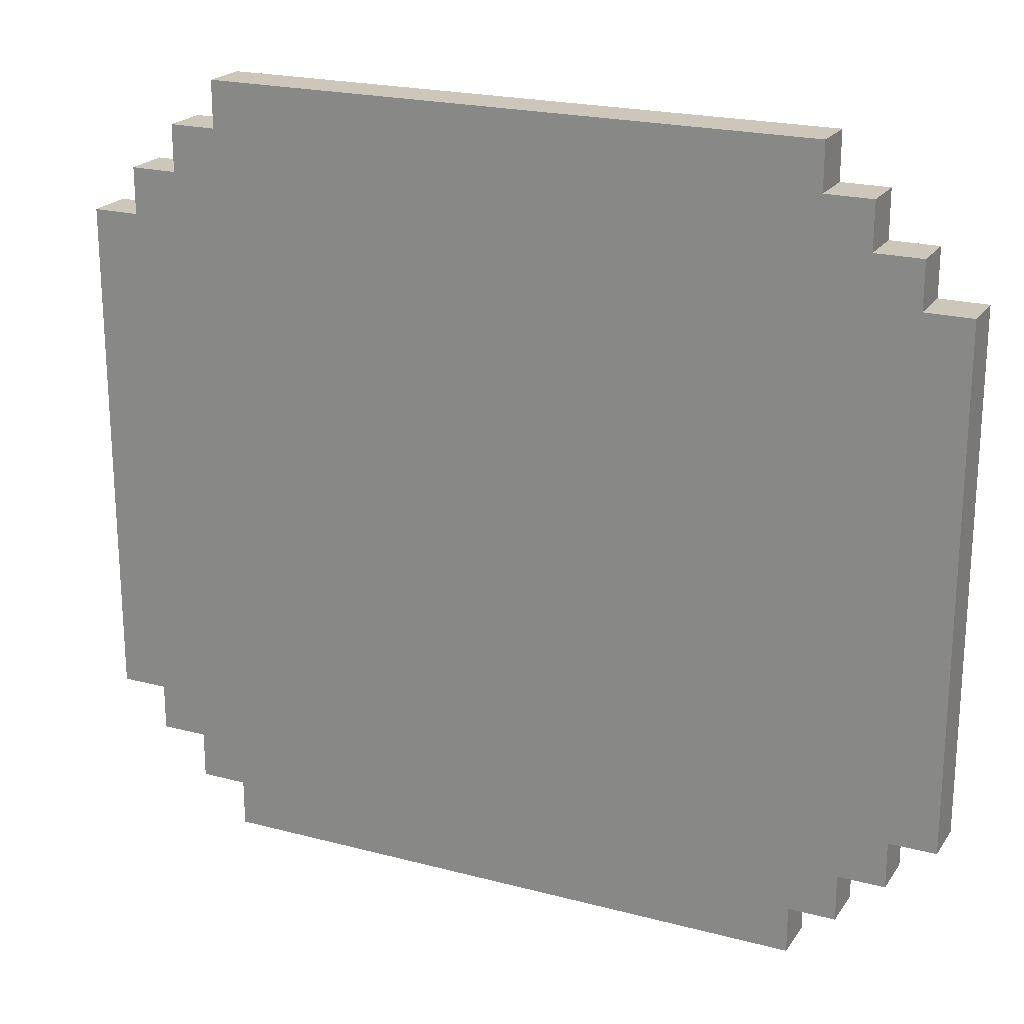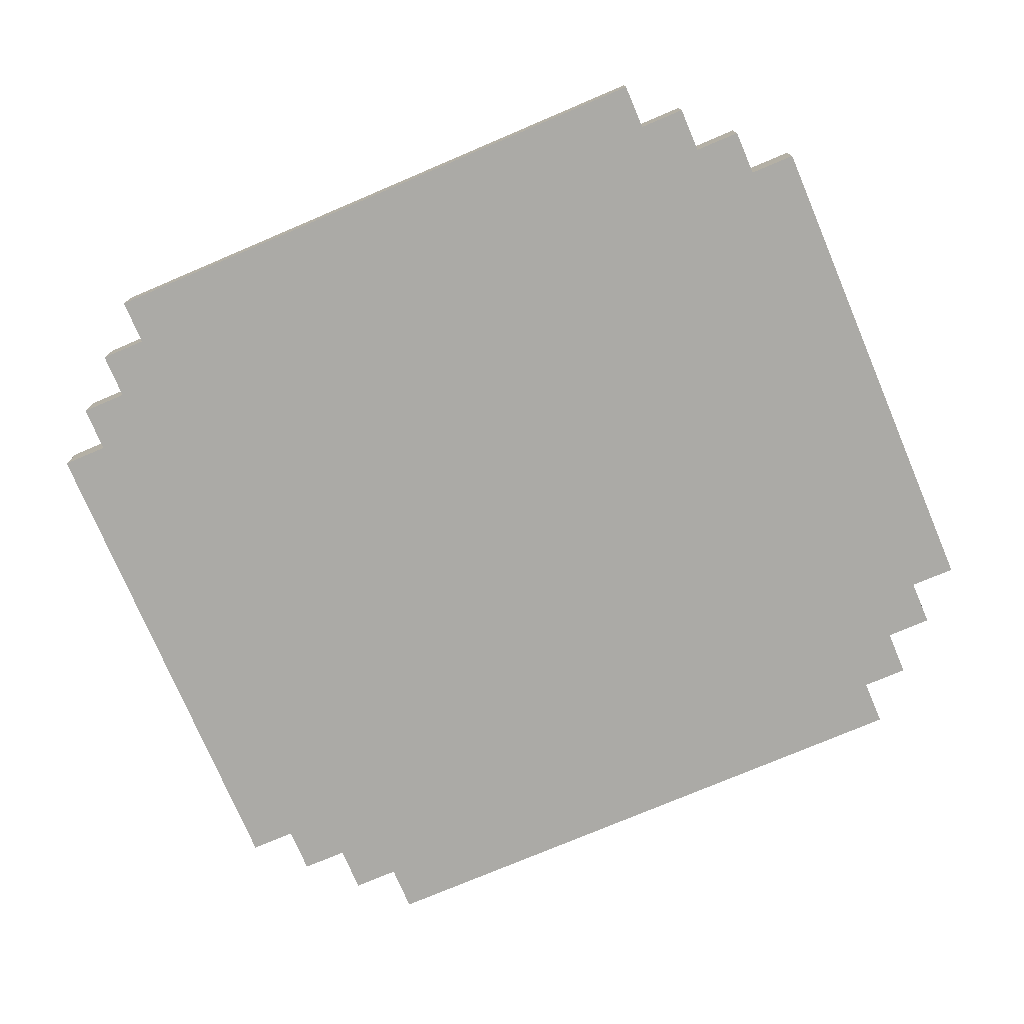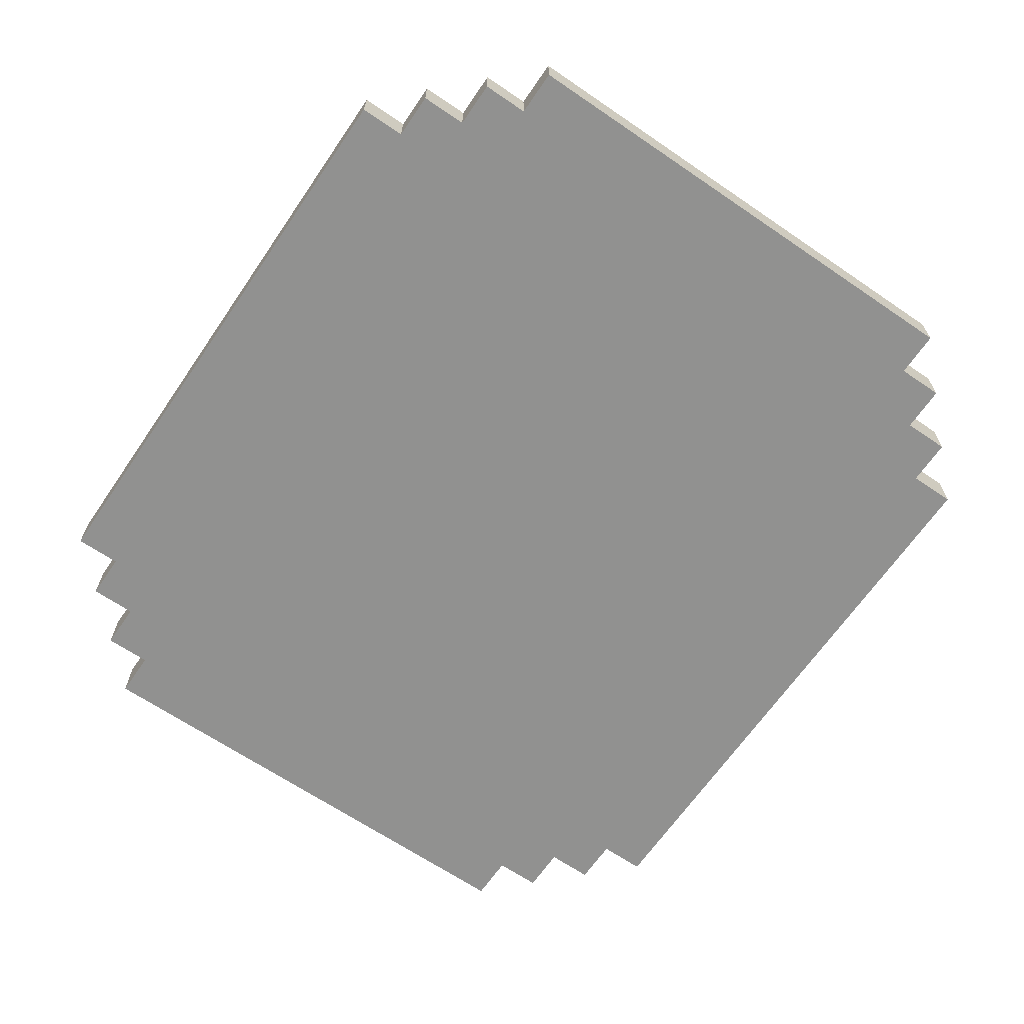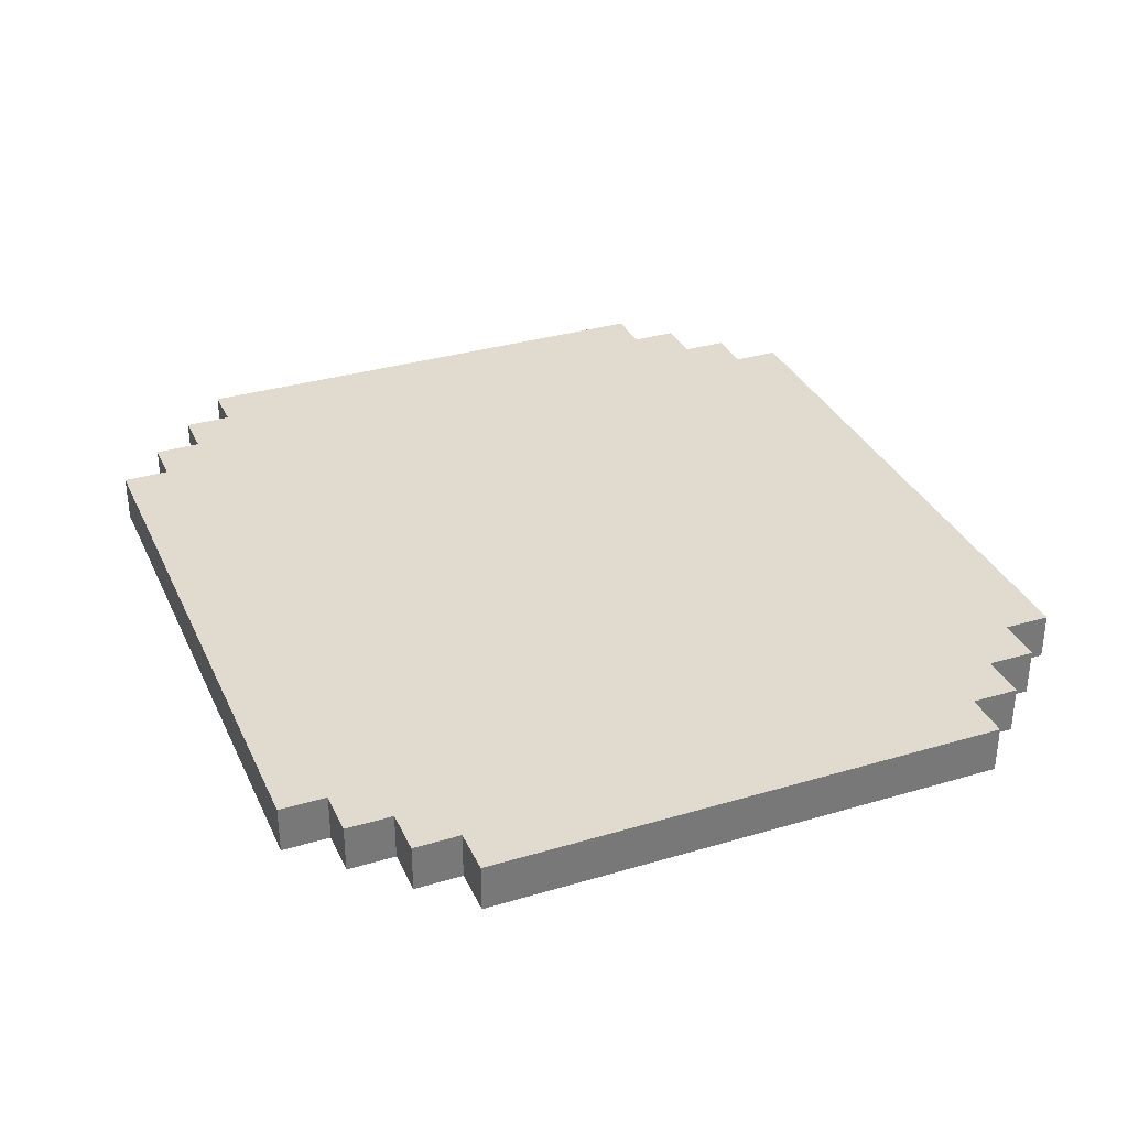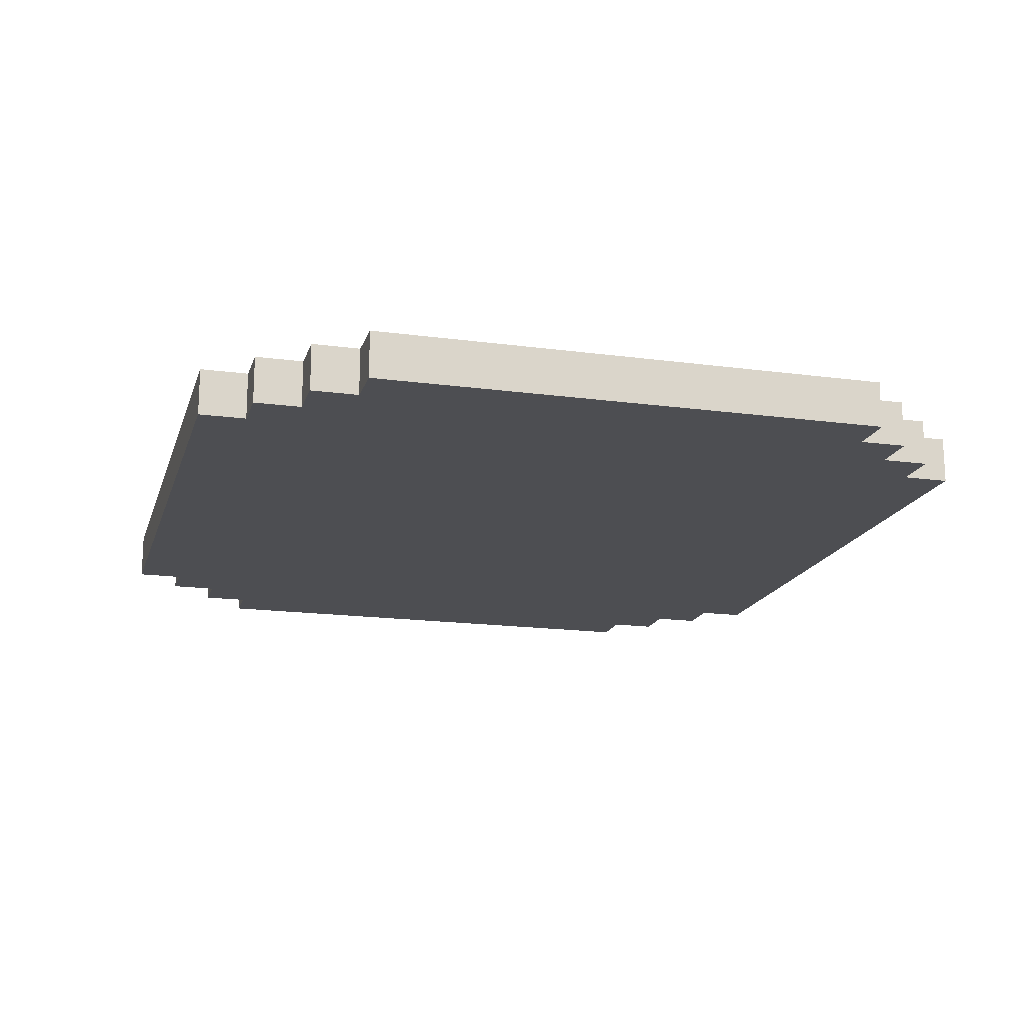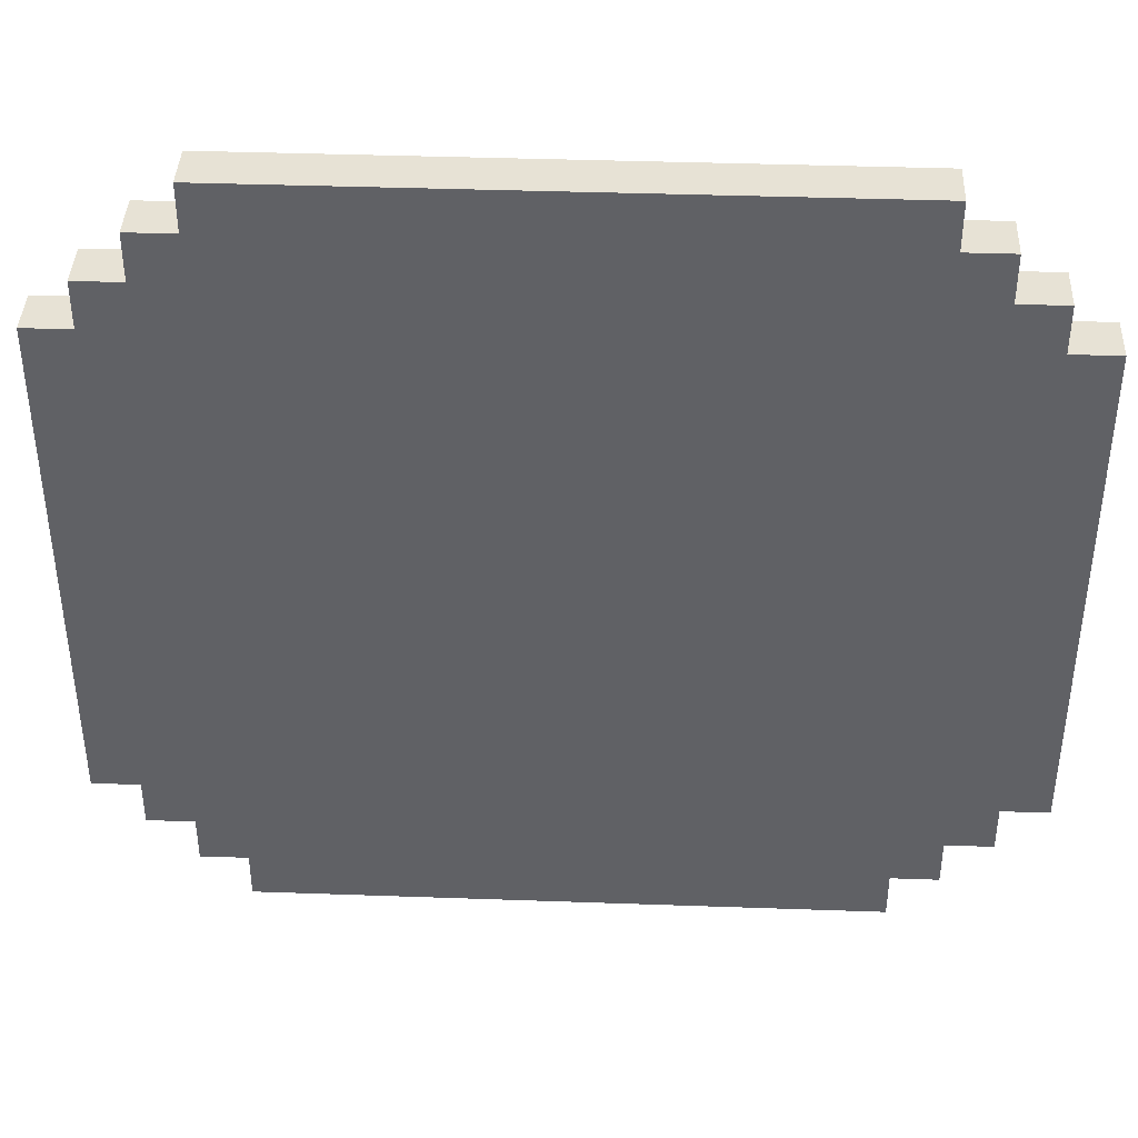
<metadata>
{"format":"obj","ext":"obj","renderer":"f3d","projection":"perspective","resolution":1024,"background":"white","views":[{"elev":21.4,"azim":-154.9,"up":"+Y"},{"elev":-75.8,"azim":23.0,"up":"+Z"},{"elev":-65.9,"azim":55.6,"up":"+Z"},{"elev":33.4,"azim":-112.1,"up":"+Z"},{"elev":-17.1,"azim":-105.2,"up":"+Z"},{"elev":40.1,"azim":2.5,"up":"+Y"}]}
</metadata>
<code>
o
v -1.2 1.7 -1.9
v -1.2 1.7 -2
v -1.2 2.8 -1.9
v -1.2 2.8 -2
v -1.1 1.6 -1.9
v -1.1 1.6 -2
v -1.1 1.7 -1.9
v -1.1 1.7 -2
v -1.1 2.8 -1.9
v -1.1 2.8 -2
v -1.1 2.9 -1.9
v -1.1 2.9 -2
v -1 1.5 -1.9
v -1 1.5 -2
v -1 1.6 -1.9
v -1 1.6 -2
v -1 2.9 -1.9
v -1 2.9 -2
v -1 3 -1.9
v -1 3 -2
v -0.9 1.4 -1.9
v -0.9 1.4 -2
v -0.9 1.5 -1.9
v -0.9 1.5 -2
v -0.9 3 -1.9
v -0.9 3 -2
v -0.9 3.1 -1.9
v -0.9 3.1 -2
v 0.4 1.4 -1.9
v 0.4 1.4 -2
v 0.4 1.5 -1.9
v 0.4 1.5 -2
v 0.4 3 -1.9
v 0.4 3 -2
v 0.4 3.1 -1.9
v 0.4 3.1 -2
v 0.5 1.5 -1.9
v 0.5 1.5 -2
v 0.5 1.6 -1.9
v 0.5 1.6 -2
v 0.5 2.9 -1.9
v 0.5 2.9 -2
v 0.5 3 -1.9
v 0.5 3 -2
v 0.6 1.6 -1.9
v 0.6 1.6 -2
v 0.6 1.7 -1.9
v 0.6 1.7 -2
v 0.6 2.8 -1.9
v 0.6 2.8 -2
v 0.6 2.9 -1.9
v 0.6 2.9 -2
v 0.7 1.7 -1.9
v 0.7 1.7 -2
v 0.7 2.8 -1.9
v 0.7 2.8 -2
v -1.2 1.7 -1.9
v -1.2 2.8 -1.9
v -1.1 1.6 -1.9
v -1.1 1.7 -1.9
v -1.1 2.8 -1.9
v -1.1 2.9 -1.9
v -1 1.5 -1.9
v -1 1.6 -1.9
v -1 2.9 -1.9
v -1 3 -1.9
v -0.9 1.4 -1.9
v -0.9 1.5 -1.9
v -0.9 2.2 -1.9
v -0.9 2.3 -1.9
v -0.9 3 -1.9
v -0.9 3.1 -1.9
v -0.8 1.8 -1.9
v -0.8 1.9 -1.9
v -0.8 2.2 -1.9
v -0.8 2.3 -1.9
v -0.8 2.6 -1.9
v -0.8 2.7 -1.9
v -0.7 1.8 -1.9
v -0.7 1.9 -1.9
v -0.7 2.6 -1.9
v -0.7 2.7 -1.9
v -0.4 2.2 -1.9
v -0.4 2.3 -1.9
v -0.3 1.7 -1.9
v -0.3 1.8 -1.9
v -0.3 2.1 -1.9
v -0.3 2.2 -1.9
v -0.3 2.3 -1.9
v -0.3 2.5 -1.9
v -0.3 2.7 -1.9
v -0.3 2.8 -1.9
v -0.2 1.7 -1.9
v -0.2 1.8 -1.9
v -0.2 2.1 -1.9
v -0.2 2.2 -1.9
v -0.2 2.3 -1.9
v -0.2 2.5 -1.9
v -0.2 2.7 -1.9
v -0.2 2.8 -1.9
v 0.2 1.8 -1.9
v 0.2 1.9 -1.9
v 0.2 2.2 -1.9
v 0.2 2.3 -1.9
v 0.2 2.6 -1.9
v 0.2 2.7 -1.9
v 0.3 1.8 -1.9
v 0.3 1.9 -1.9
v 0.3 2.2 -1.9
v 0.3 2.3 -1.9
v 0.3 2.6 -1.9
v 0.3 2.7 -1.9
v 0.4 1.4 -1.9
v 0.4 1.5 -1.9
v 0.4 2.2 -1.9
v 0.4 2.3 -1.9
v 0.4 3 -1.9
v 0.4 3.1 -1.9
v 0.5 1.5 -1.9
v 0.5 1.6 -1.9
v 0.5 2.9 -1.9
v 0.5 3 -1.9
v 0.6 1.6 -1.9
v 0.6 1.7 -1.9
v 0.6 2.8 -1.9
v 0.6 2.9 -1.9
v 0.7 1.7 -1.9
v 0.7 2.8 -1.9
v -1.2 1.7 -2
v -1.2 2.8 -2
v -1.1 1.6 -2
v -1.1 1.7 -2
v -1.1 2.8 -2
v -1.1 2.9 -2
v -1 1.5 -2
v -1 1.6 -2
v -1 2.9 -2
v -1 3 -2
v -0.9 1.4 -2
v -0.9 1.5 -2
v -0.9 2.2 -2
v -0.9 2.3 -2
v -0.9 3 -2
v -0.9 3.1 -2
v -0.8 1.8 -2
v -0.8 1.9 -2
v -0.8 2.2 -2
v -0.8 2.3 -2
v -0.8 2.6 -2
v -0.8 2.7 -2
v -0.7 1.8 -2
v -0.7 1.9 -2
v -0.7 2.6 -2
v -0.7 2.7 -2
v -0.4 2.2 -2
v -0.4 2.3 -2
v -0.3 1.7 -2
v -0.3 1.8 -2
v -0.3 2.1 -2
v -0.3 2.2 -2
v -0.3 2.3 -2
v -0.3 2.5 -2
v -0.3 2.7 -2
v -0.3 2.8 -2
v -0.2 1.7 -2
v -0.2 1.8 -2
v -0.2 2.1 -2
v -0.2 2.2 -2
v -0.2 2.3 -2
v -0.2 2.5 -2
v -0.2 2.7 -2
v -0.2 2.8 -2
v 0.2 1.8 -2
v 0.2 1.9 -2
v 0.2 2.2 -2
v 0.2 2.3 -2
v 0.2 2.6 -2
v 0.2 2.7 -2
v 0.3 1.8 -2
v 0.3 1.9 -2
v 0.3 2.2 -2
v 0.3 2.3 -2
v 0.3 2.6 -2
v 0.3 2.7 -2
v 0.4 1.4 -2
v 0.4 1.5 -2
v 0.4 2.2 -2
v 0.4 2.3 -2
v 0.4 3 -2
v 0.4 3.1 -2
v 0.5 1.5 -2
v 0.5 1.6 -2
v 0.5 2.9 -2
v 0.5 3 -2
v 0.6 1.6 -2
v 0.6 1.7 -2
v 0.6 2.8 -2
v 0.6 2.9 -2
v 0.7 1.7 -2
v 0.7 2.8 -2
v -0.9 1.4 -1.9
v 0.4 1.4 -1.9
v -0.9 1.4 -2
v 0.4 1.4 -2
v -1 1.5 -1.9
v -0.9 1.5 -1.9
v 0.4 1.5 -1.9
v 0.5 1.5 -1.9
v -1 1.5 -2
v -0.9 1.5 -2
v 0.4 1.5 -2
v 0.5 1.5 -2
v -1.1 1.6 -1.9
v -1 1.6 -1.9
v 0.5 1.6 -1.9
v 0.6 1.6 -1.9
v -1.1 1.6 -2
v -1 1.6 -2
v 0.5 1.6 -2
v 0.6 1.6 -2
v -1.2 1.7 -1.9
v -1.1 1.7 -1.9
v 0.6 1.7 -1.9
v 0.7 1.7 -1.9
v -1.2 1.7 -2
v -1.1 1.7 -2
v 0.6 1.7 -2
v 0.7 1.7 -2
v -1.2 2.8 -1.9
v -1.1 2.8 -1.9
v 0.6 2.8 -1.9
v 0.7 2.8 -1.9
v -1.2 2.8 -2
v -1.1 2.8 -2
v 0.6 2.8 -2
v 0.7 2.8 -2
v -1.1 2.9 -1.9
v -1 2.9 -1.9
v 0.5 2.9 -1.9
v 0.6 2.9 -1.9
v -1.1 2.9 -2
v -1 2.9 -2
v 0.5 2.9 -2
v 0.6 2.9 -2
v -1 3 -1.9
v -0.9 3 -1.9
v 0.4 3 -1.9
v 0.5 3 -1.9
v -1 3 -2
v -0.9 3 -2
v 0.4 3 -2
v 0.5 3 -2
v -0.9 3.1 -1.9
v 0.4 3.1 -1.9
v -0.9 3.1 -2
v 0.4 3.1 -2
f 3 2 1
f 4 2 3
f 7 6 5
f 8 6 7
f 11 10 9
f 12 10 11
f 15 14 13
f 16 14 15
f 19 18 17
f 20 18 19
f 23 22 21
f 24 22 23
f 27 26 25
f 28 26 27
f 29 30 31
f 31 30 32
f 33 34 35
f 35 34 36
f 37 38 39
f 39 38 40
f 41 42 43
f 43 42 44
f 45 46 47
f 47 46 48
f 49 50 51
f 51 50 52
f 53 54 55
f 55 54 56
f 60 58 57
f 61 58 60
f 64 60 59
f 64 62 61
f 64 61 60
f 65 62 64
f 68 64 63
f 69 65 64
f 70 65 69
f 71 66 65
f 73 69 64
f 74 69 73
f 75 70 69
f 75 69 74
f 76 65 70
f 76 70 75
f 77 65 76
f 78 65 77
f 79 74 73
f 79 73 64
f 80 75 74
f 80 74 79
f 80 76 75
f 80 77 76
f 81 78 77
f 81 77 80
f 82 65 78
f 82 78 81
f 83 81 80
f 83 80 79
f 83 82 81
f 84 82 83
f 85 79 64
f 85 83 79
f 86 83 85
f 87 83 86
f 88 84 83
f 88 83 87
f 89 82 84
f 89 84 88
f 90 82 89
f 91 65 82
f 91 82 90
f 92 65 91
f 93 85 64
f 93 86 85
f 94 87 86
f 94 86 93
f 95 88 87
f 95 87 94
f 95 90 89
f 95 89 88
f 96 90 95
f 97 90 96
f 98 91 90
f 98 90 97
f 99 92 91
f 99 91 98
f 100 65 92
f 100 92 99
f 101 94 93
f 101 95 94
f 101 96 95
f 102 96 101
f 103 97 96
f 103 96 102
f 104 99 98
f 104 97 103
f 104 98 97
f 104 100 99
f 105 100 104
f 106 100 105
f 107 102 101
f 107 101 93
f 108 103 102
f 108 102 107
f 108 104 103
f 108 105 104
f 109 105 108
f 110 105 109
f 111 106 105
f 111 105 110
f 112 100 106
f 112 106 111
f 113 68 67
f 114 64 68
f 114 68 113
f 115 110 109
f 115 108 107
f 115 109 108
f 116 111 110
f 116 110 115
f 116 112 111
f 117 72 71
f 117 71 65
f 118 72 117
f 119 64 114
f 120 115 107
f 120 64 119
f 120 116 115
f 120 93 64
f 120 107 93
f 121 65 100
f 121 116 120
f 121 100 112
f 121 112 116
f 121 117 65
f 122 117 121
f 123 121 120
f 124 121 123
f 125 121 124
f 126 121 125
f 127 125 124
f 128 125 127
f 129 130 132
f 132 130 133
f 131 132 136
f 133 134 136
f 132 133 136
f 136 134 137
f 135 136 140
f 136 137 141
f 141 137 142
f 137 138 143
f 136 141 145
f 145 141 146
f 141 142 147
f 146 141 147
f 142 137 148
f 147 142 148
f 148 137 149
f 149 137 150
f 145 146 151
f 136 145 151
f 146 147 152
f 151 146 152
f 147 148 152
f 148 149 152
f 149 150 153
f 152 149 153
f 150 137 154
f 153 150 154
f 152 153 155
f 151 152 155
f 153 154 155
f 155 154 156
f 136 151 157
f 151 155 157
f 157 155 158
f 158 155 159
f 155 156 160
f 159 155 160
f 156 154 161
f 160 156 161
f 161 154 162
f 154 137 163
f 162 154 163
f 163 137 164
f 136 157 165
f 157 158 165
f 158 159 166
f 165 158 166
f 159 160 167
f 166 159 167
f 161 162 167
f 160 161 167
f 167 162 168
f 168 162 169
f 162 163 170
f 169 162 170
f 163 164 171
f 170 163 171
f 164 137 172
f 171 164 172
f 165 166 173
f 166 167 173
f 167 168 173
f 173 168 174
f 168 169 175
f 174 168 175
f 170 171 176
f 175 169 176
f 169 170 176
f 171 172 176
f 176 172 177
f 177 172 178
f 173 174 179
f 165 173 179
f 174 175 180
f 179 174 180
f 175 176 180
f 176 177 180
f 180 177 181
f 181 177 182
f 177 178 183
f 182 177 183
f 178 172 184
f 183 178 184
f 139 140 185
f 140 136 186
f 185 140 186
f 181 182 187
f 179 180 187
f 180 181 187
f 182 183 188
f 187 182 188
f 183 184 188
f 143 144 189
f 137 143 189
f 189 144 190
f 186 136 191
f 179 187 192
f 191 136 192
f 187 188 192
f 136 165 192
f 165 179 192
f 172 137 193
f 192 188 193
f 184 172 193
f 188 184 193
f 137 189 193
f 193 189 194
f 192 193 195
f 195 193 196
f 196 193 197
f 197 193 198
f 196 197 199
f 199 197 200
f 203 202 201
f 204 202 203
f 209 206 205
f 210 206 209
f 211 208 207
f 212 208 211
f 217 214 213
f 218 214 217
f 219 216 215
f 220 216 219
f 225 222 221
f 226 222 225
f 227 224 223
f 228 224 227
f 229 230 233
f 233 230 234
f 231 232 235
f 235 232 236
f 237 238 241
f 241 238 242
f 239 240 243
f 243 240 244
f 245 246 249
f 249 246 250
f 247 248 251
f 251 248 252
f 253 254 255
f 255 254 256

</code>
